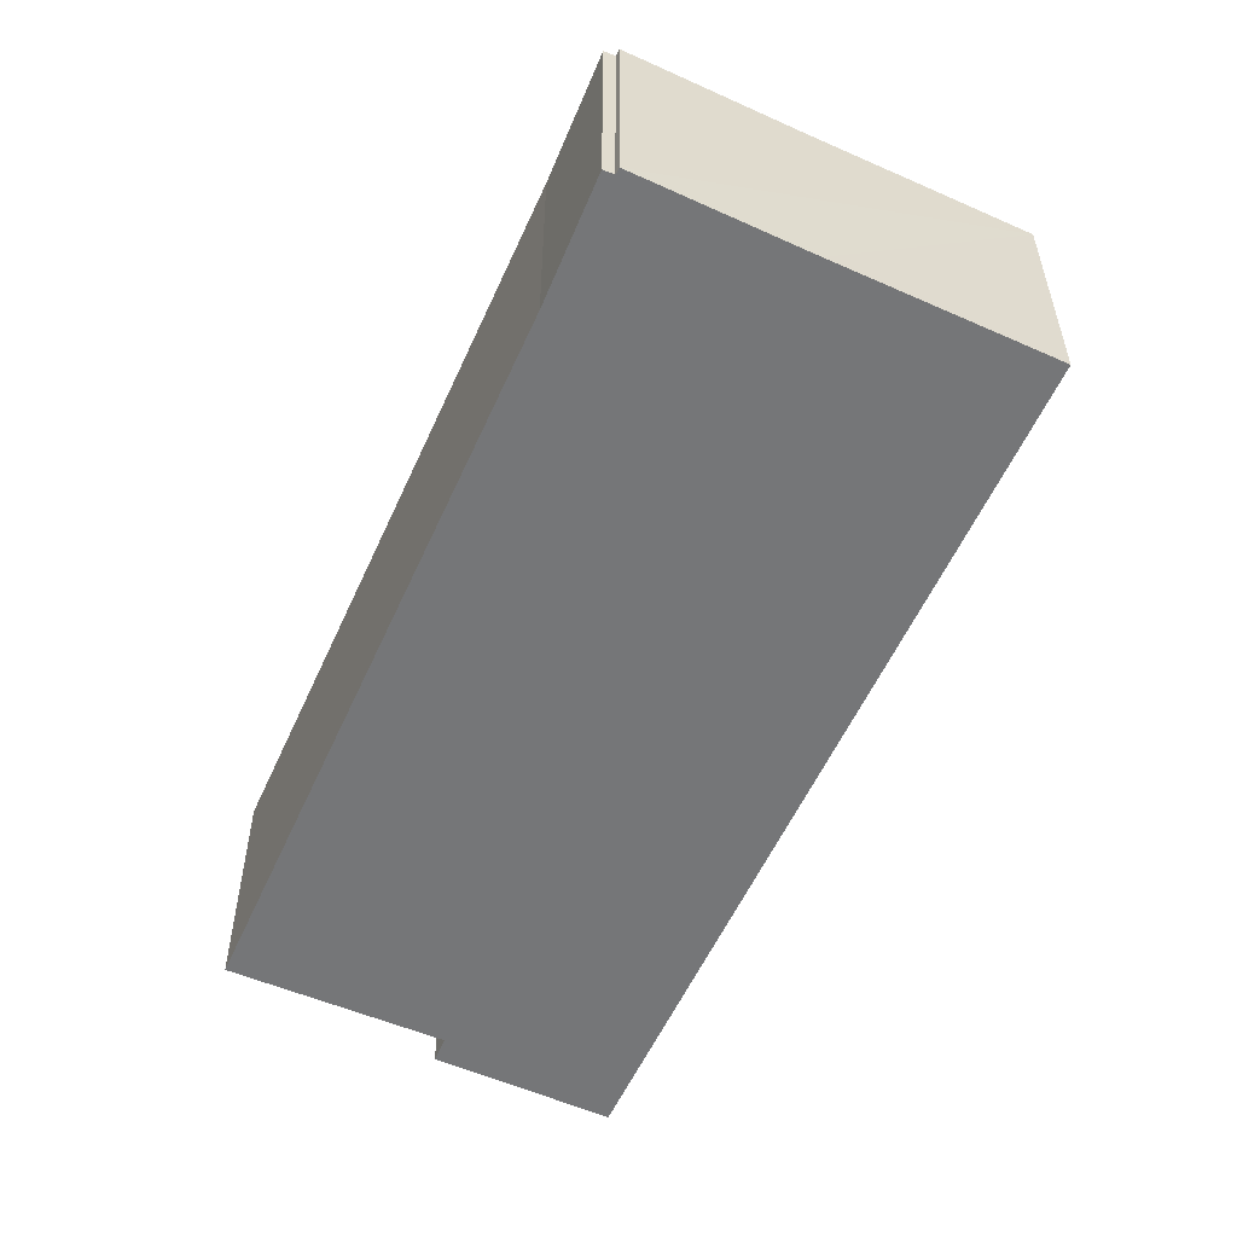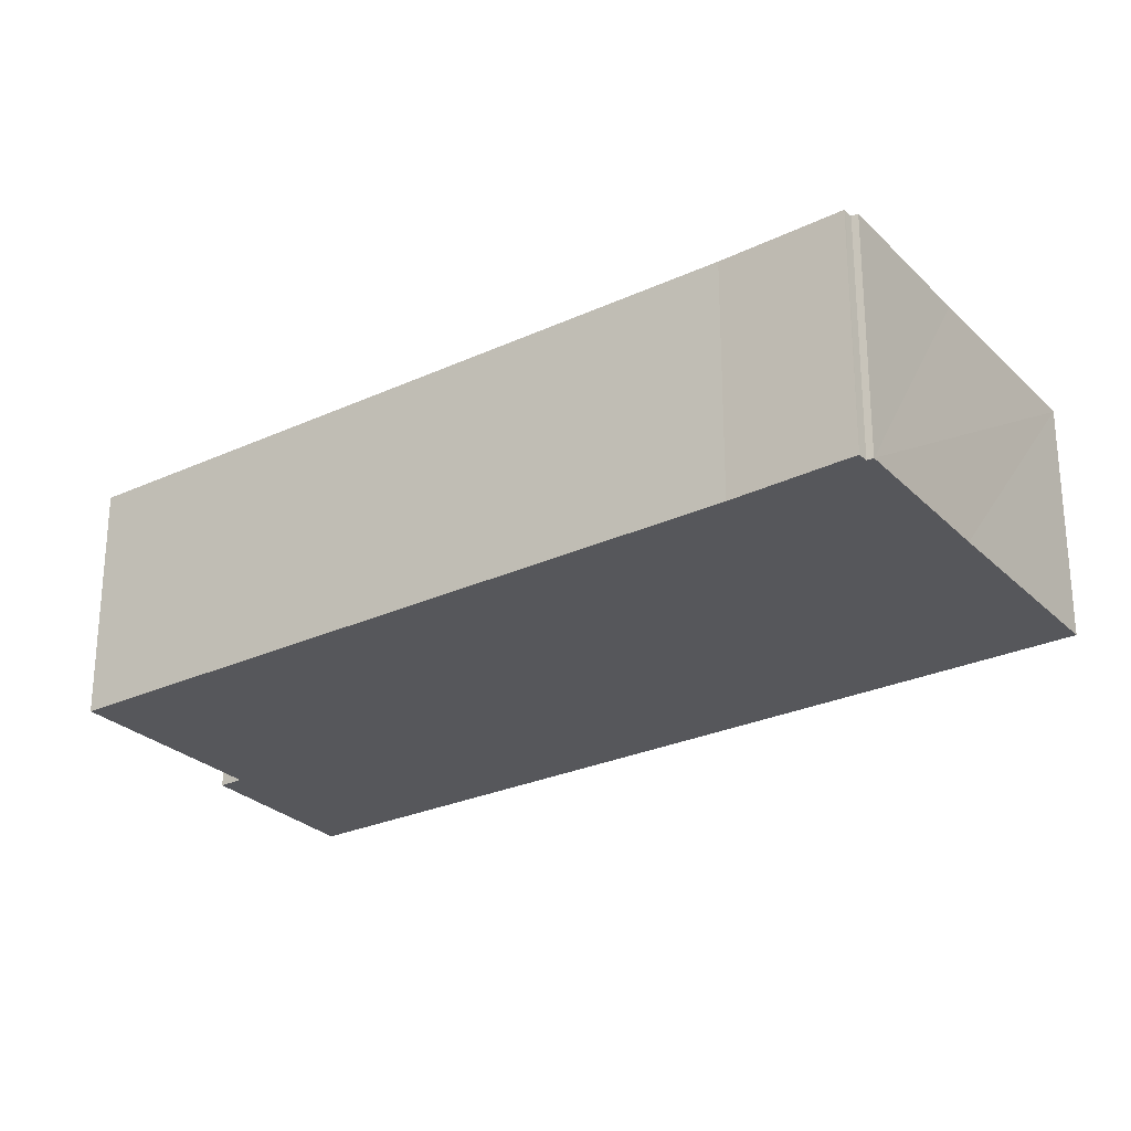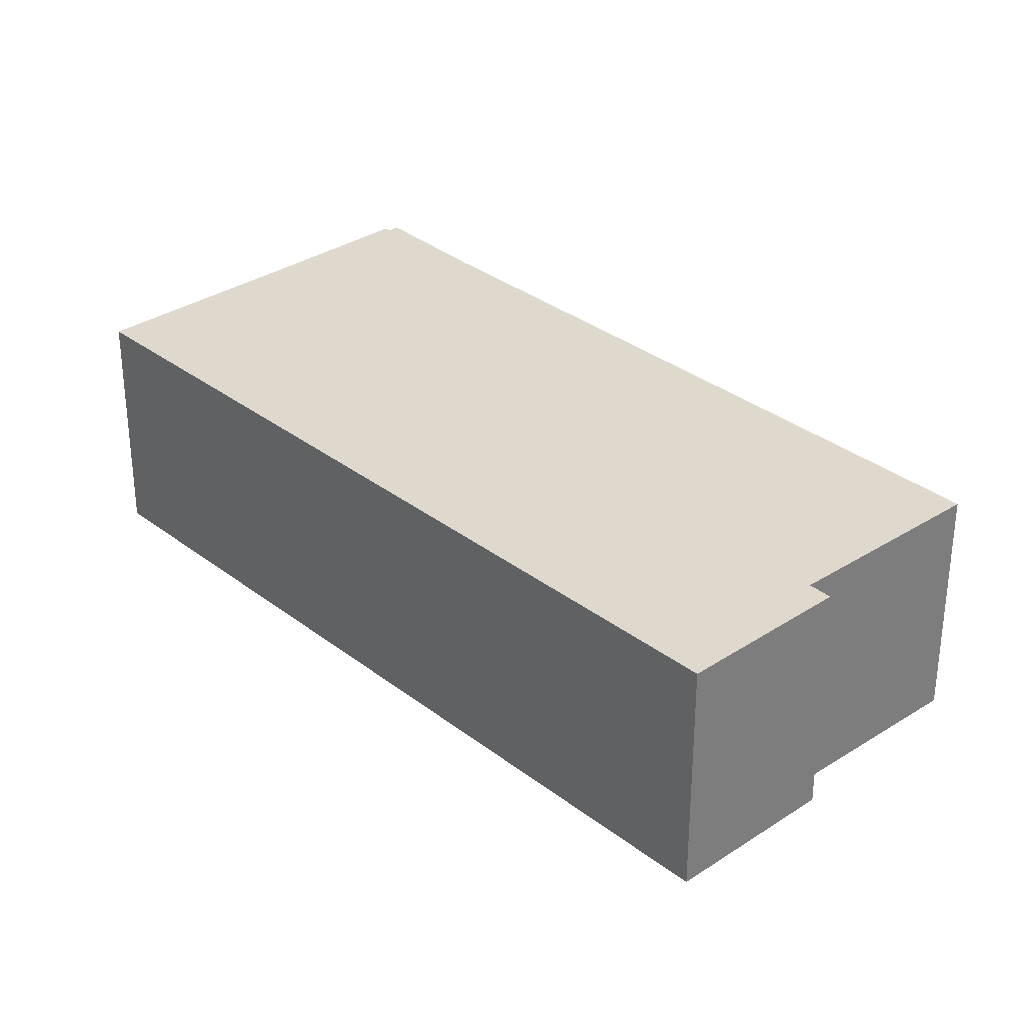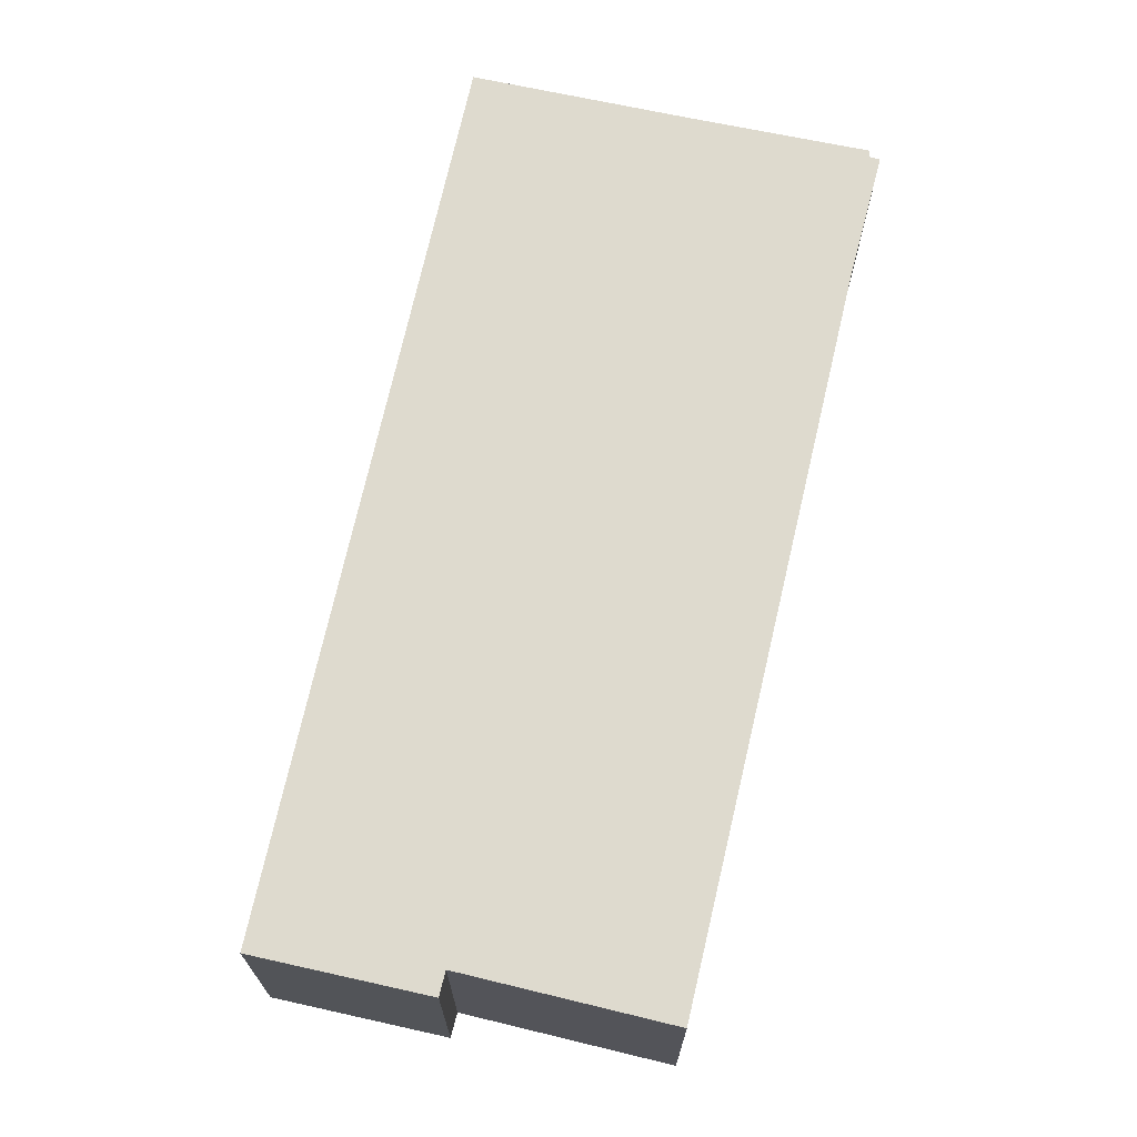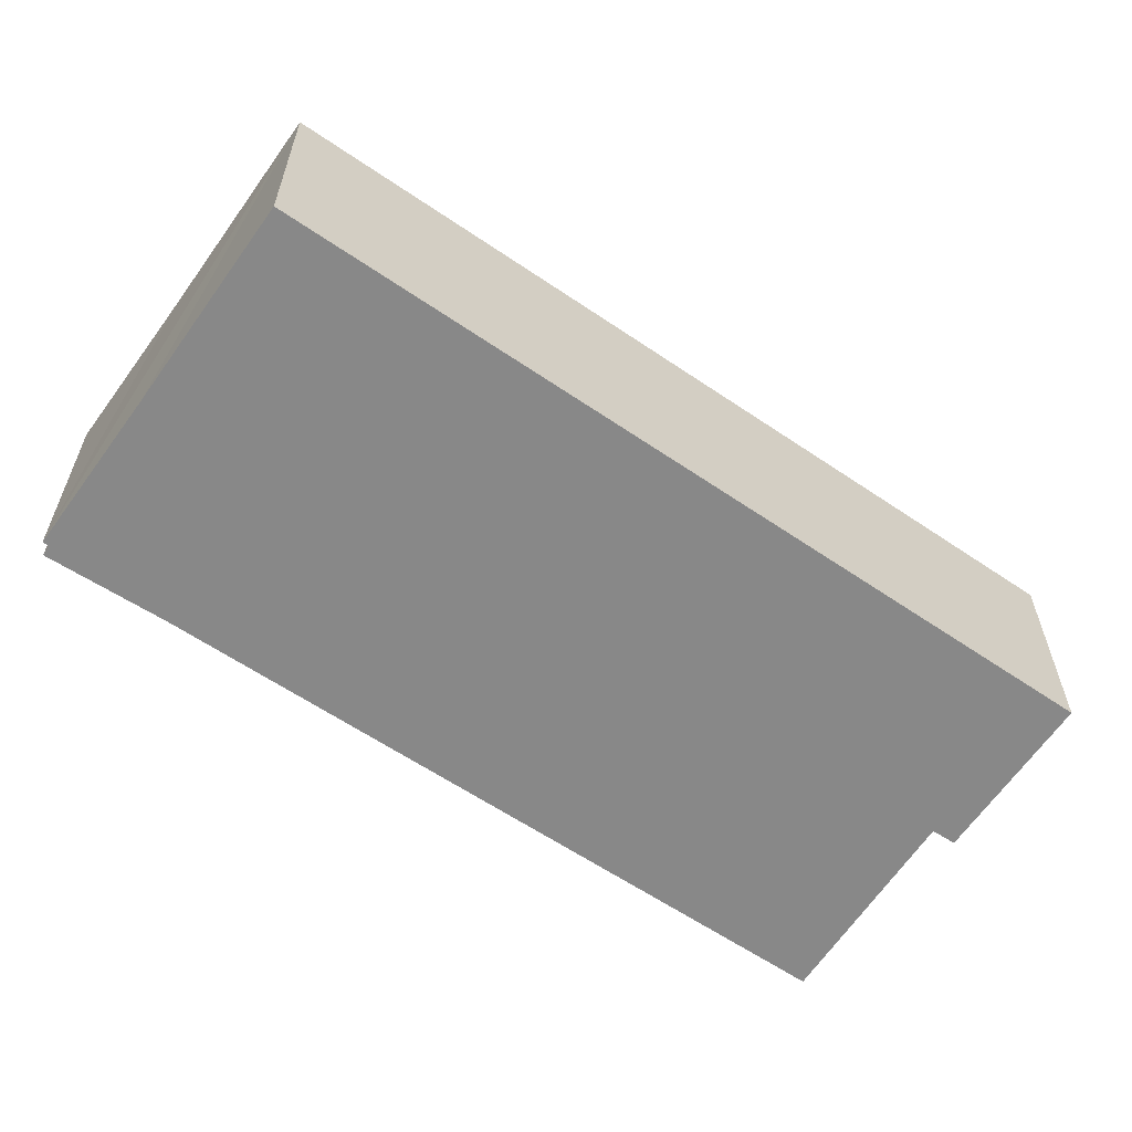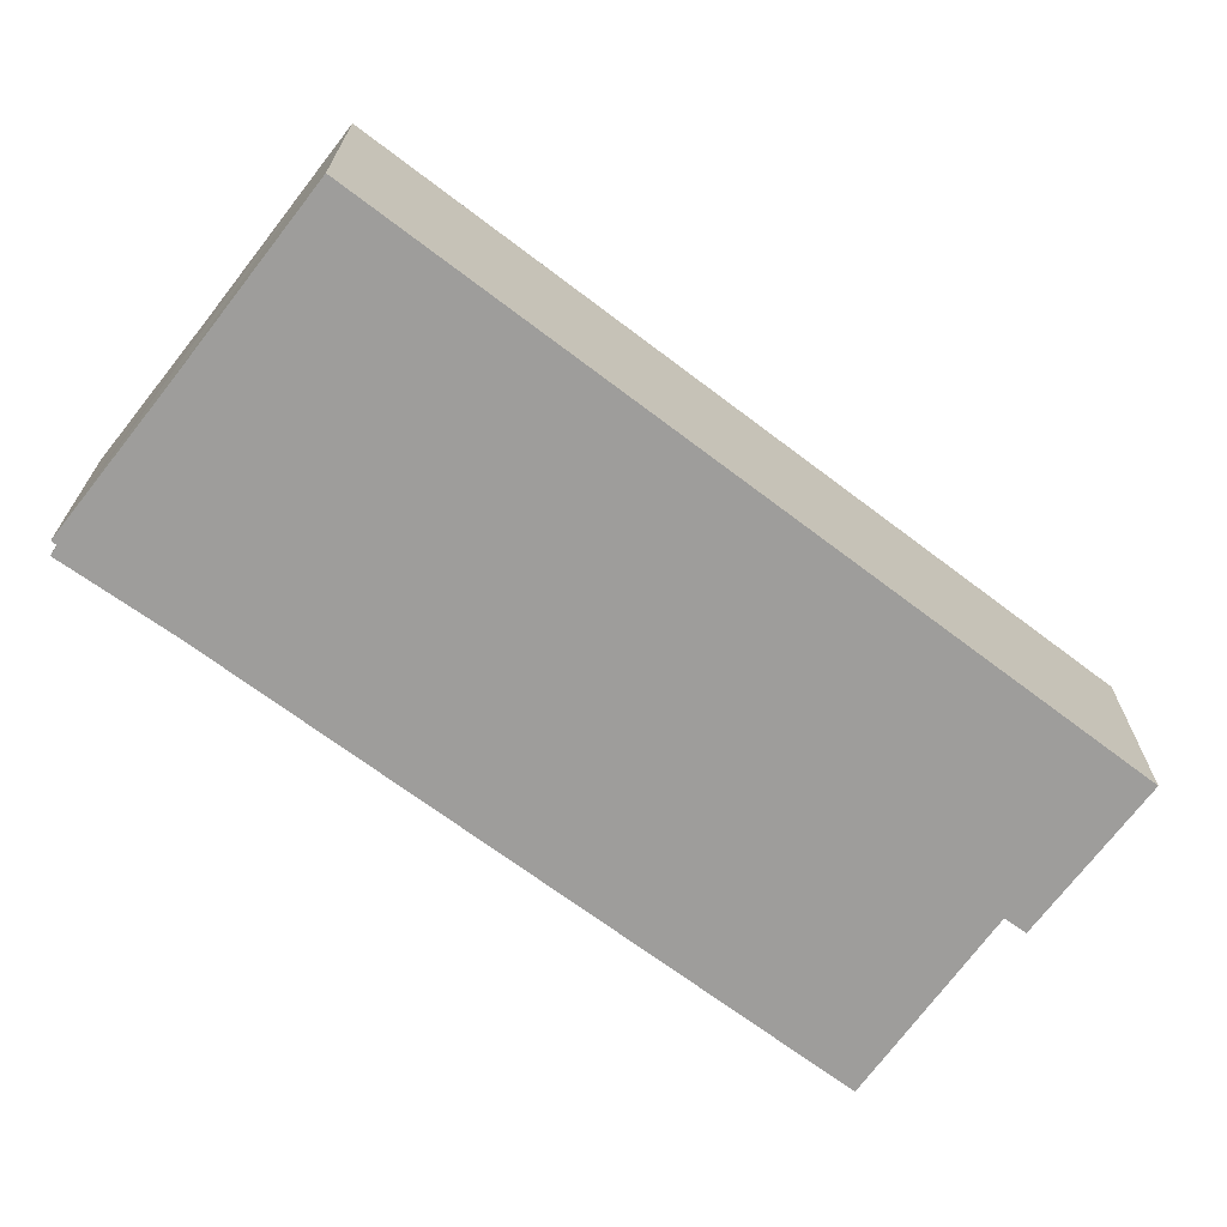
<metadata>
{"format":"obj","ext":"obj","renderer":"f3d","projection":"perspective","resolution":1024,"background":"white","views":[{"elev":-56.8,"azim":8.7,"up":"+Y"},{"elev":-27.4,"azim":-21.9,"up":"+Y"},{"elev":31.9,"azim":170.4,"up":"+Y"},{"elev":71.3,"azim":-134.2,"up":"+Y"},{"elev":-62.8,"azim":88.6,"up":"+Y"},{"elev":-70.4,"azim":86.0,"up":"+Y"}]}
</metadata>
<code>
v  3.748 5.293 -3.014
v  8.736 5.293 -2.605
v  7.054 5.293 -5.175
v  3.952 5.293 -2.682
v  4.04 5.293 -2.538
v  0 5.293 3.241e-16
v  8.78 5.293 13.71
v  17.8 5.293 11.25
v  9.562 5.293 15.01
v  13.73 5.293 13.98
v  10.25 5.293 16.15
v  10.29 5.293 16.13
v  10.46 5.293 16.02
v  10.55 5.293 16.14
v  3.748 1.846e-16 -3.014
v  4.04 1.554e-16 -2.538
v  3.952 1.642e-16 -2.682
v  0 0 0
v  8.78 -8.397e-16 13.71
v  10.25 -9.89e-16 16.15
v  9.562 -9.192e-16 15.01
v  10.46 -9.811e-16 16.02
v  10.55 -9.884e-16 16.14
v  7.054 3.169e-16 -5.175
v  10.29 -9.874e-16 16.13
v  13.73 -8.558e-16 13.98
v  17.8 -6.891e-16 11.25
v  8.736 1.595e-16 -2.605
g defaultobject
f 1 2 3
f 2 1 4
f 2 4 5
f 2 5 6
f 2 6 7
f 2 7 8
f 8 7 9
f 8 9 10
f 10 9 11
f 10 11 12
f 10 12 13
f 14 10 13
f 15 4 1
f 4 15 5
f 5 15 16
f 16 15 17
f 18 7 6
f 7 18 19
f 19 9 7
f 9 19 11
f 11 19 20
f 20 19 21
f 22 14 13
f 14 22 23
f 16 6 5
f 6 16 18
f 24 1 3
f 1 24 15
f 20 12 11
f 12 20 13
f 13 20 22
f 22 20 25
f 23 10 14
f 10 23 8
f 8 23 26
f 8 26 27
f 27 2 8
f 2 27 28
f 2 28 3
f 3 28 24
f 21 25 20
f 25 21 22
f 22 21 26
f 26 21 27
f 27 21 19
f 27 19 28
f 28 19 18
f 28 18 16
f 28 16 24
f 24 16 17
f 24 17 15
f 26 23 22

</code>
